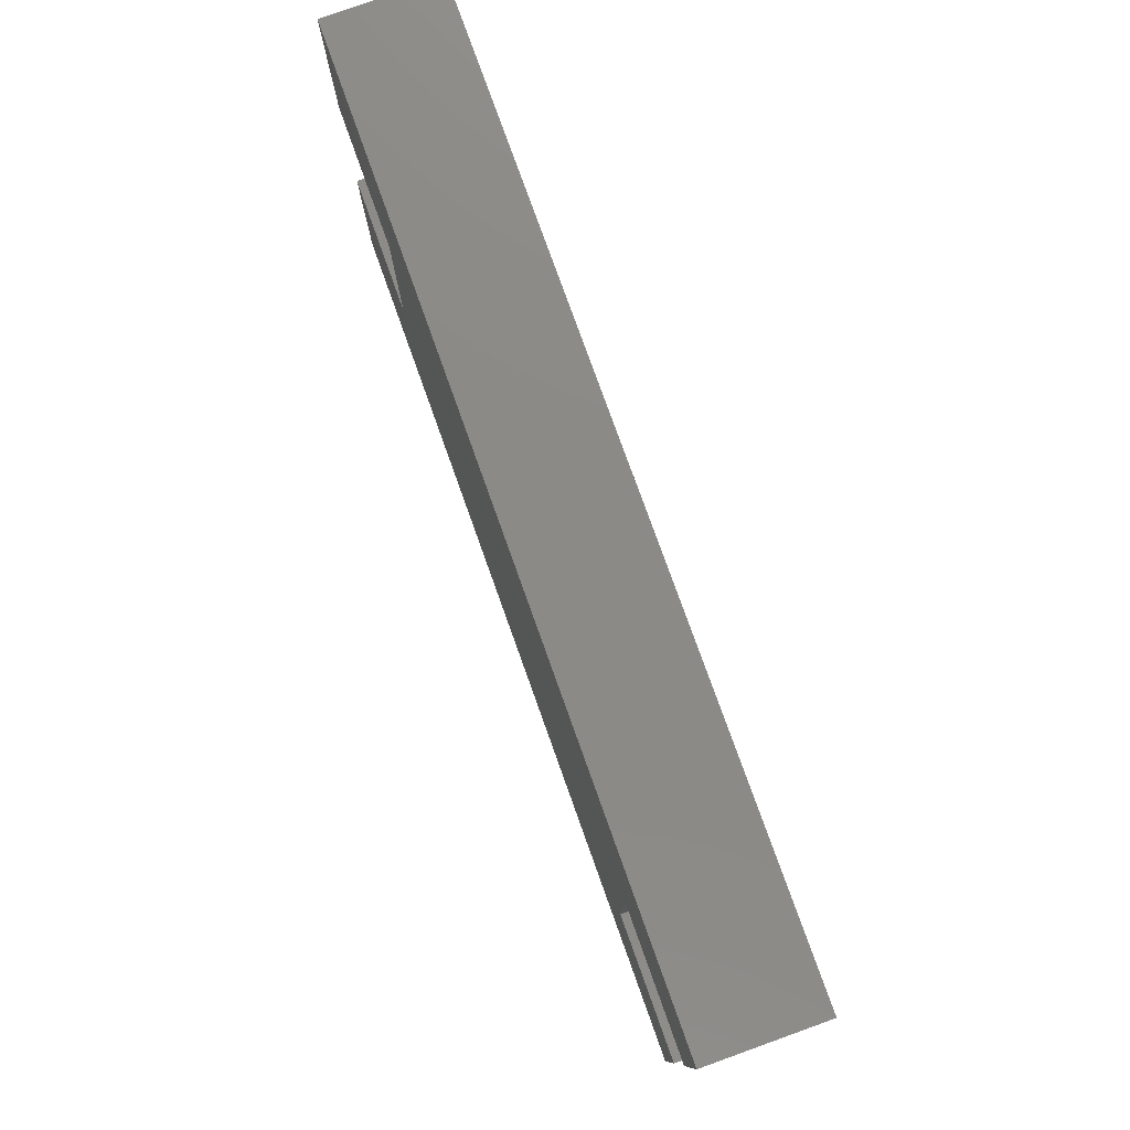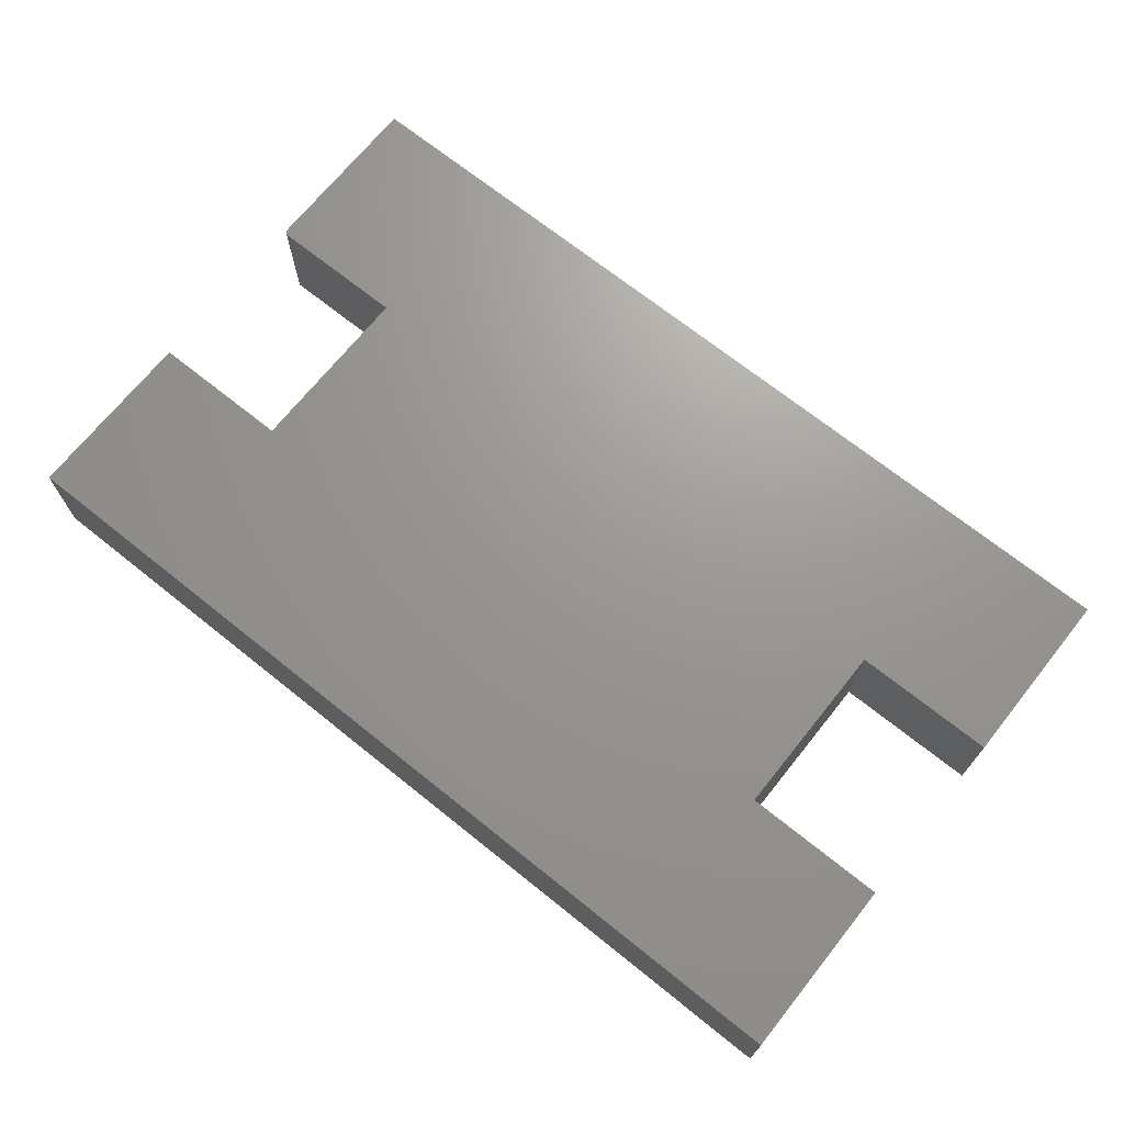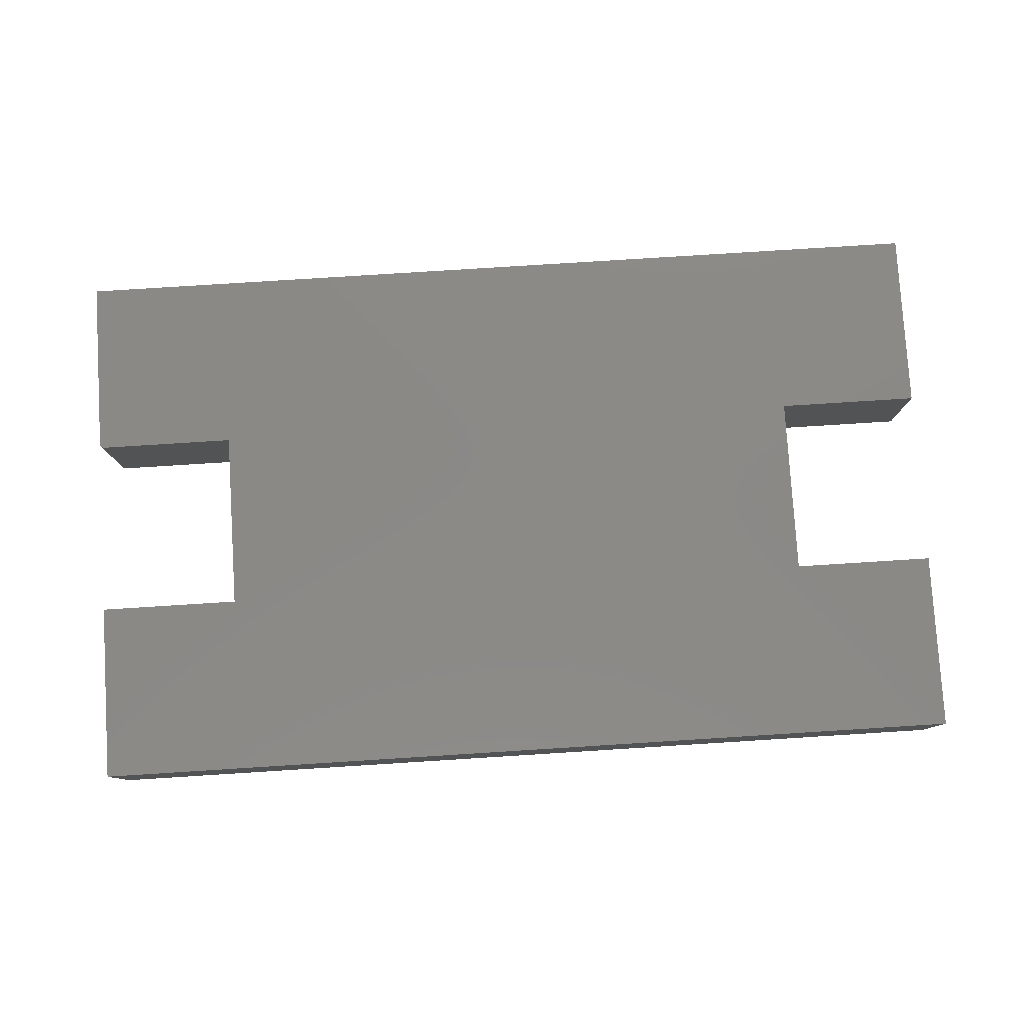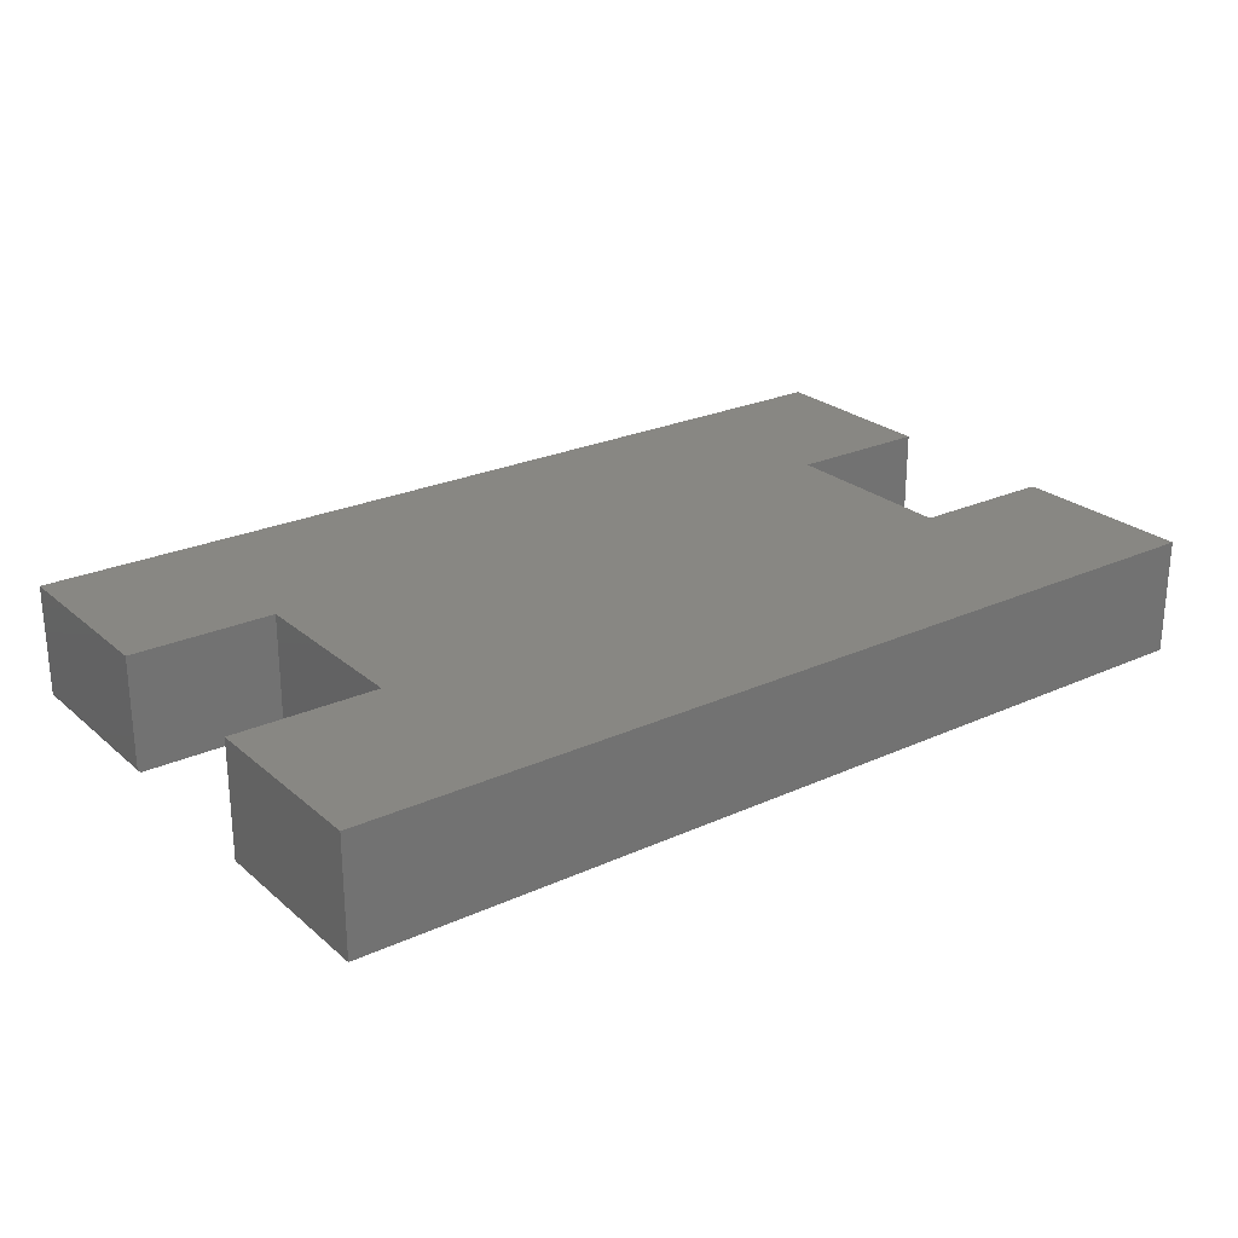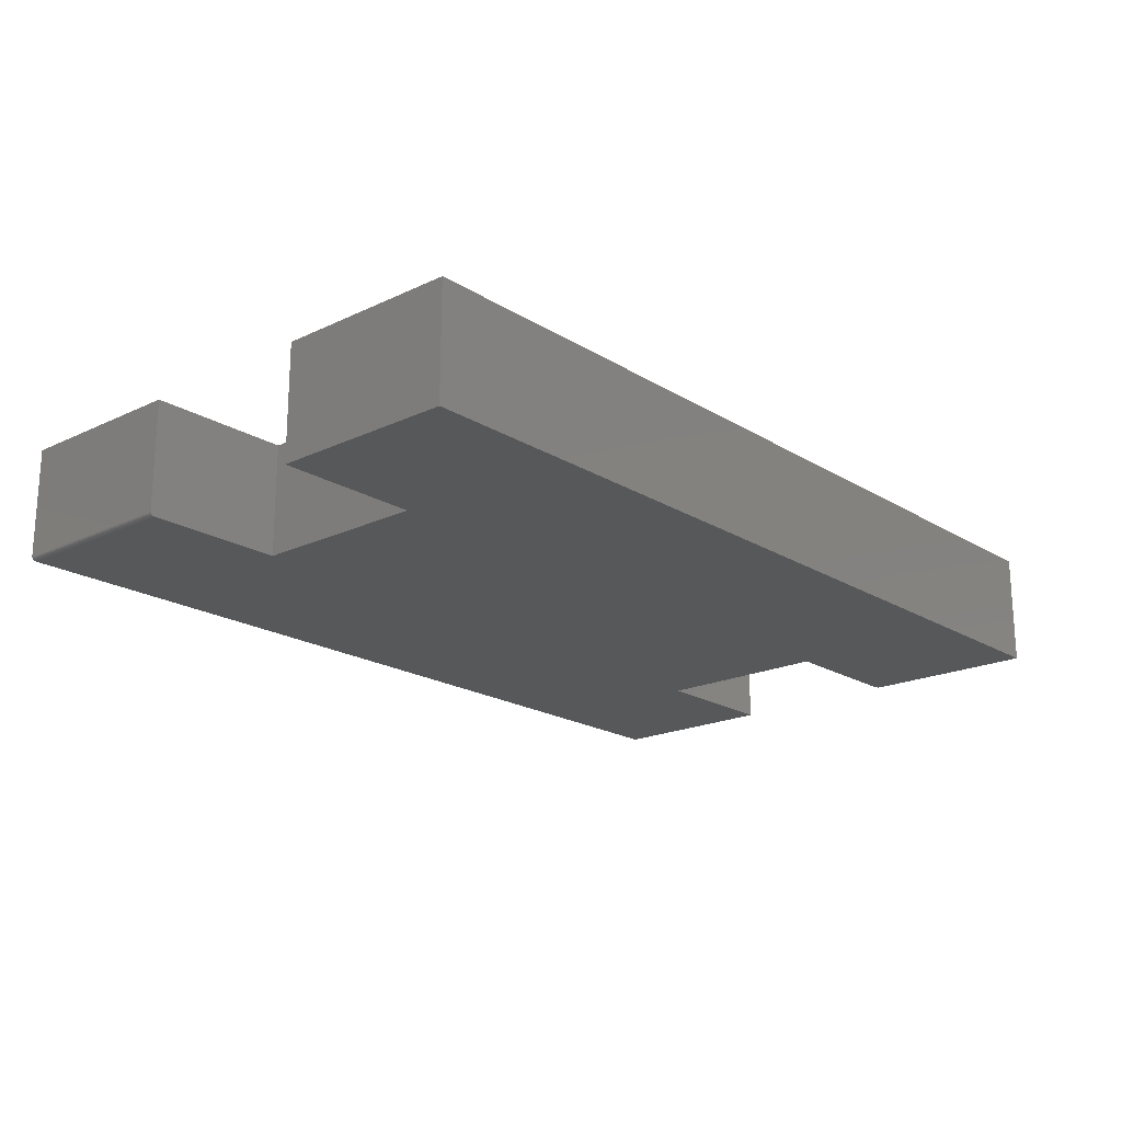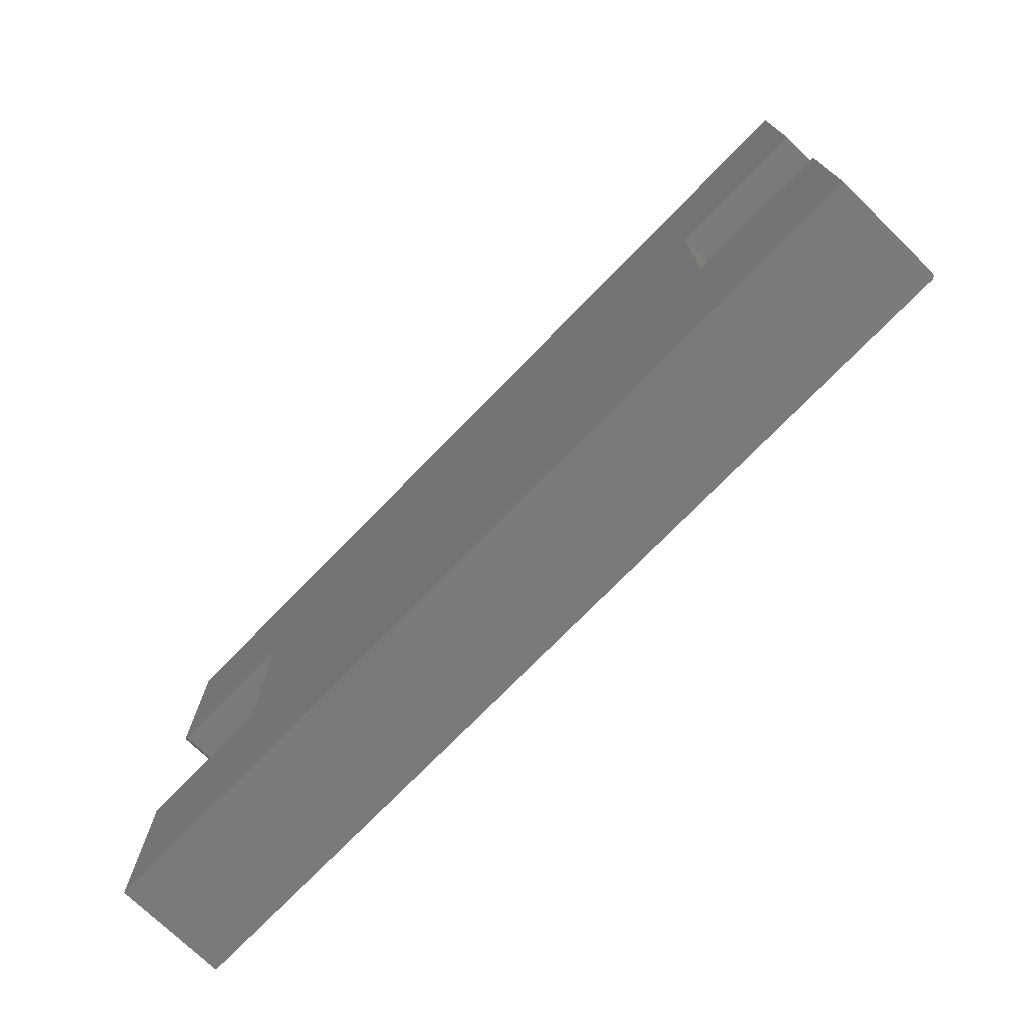
<metadata>
{"format":"stl","ext":"stl","renderer":"f3d","projection":"perspective","resolution":1024,"background":"white","views":[{"elev":78.2,"azim":70.3,"up":"+Y"},{"elev":70.0,"azim":38.7,"up":"+Z"},{"elev":79.7,"azim":-3.6,"up":"+Z"},{"elev":24.9,"azim":143.5,"up":"+Z"},{"elev":-19.6,"azim":131.3,"up":"+Z"},{"elev":-73.8,"azim":45.8,"up":"+Y"}]}
</metadata>
<code>
# stl→obj: 60 verts, 116 faces
v 0.7422 -0.1531 0
v 0.7422 -0.4531 0
v 0.007895 -0.4531 0
v -0.75 0.1547 0
v -0.75 0.4469 0
v 0.007895 0.4469 0
v 0.75 0.4469 0
v 0.75 0.1469 0
v 0.5132 0.1469 0
v -0.5132 0.1469 0
v -0.7422 0.1469 0
v -0.7437 0.147 0
v -0.7452 0.1475 0
v -0.7465 0.1482 0
v -0.7477 0.1492 0
v -0.7487 0.1503 0
v -0.7494 0.1517 0
v -0.7498 0.1532 0
v -0.75 -0.4531 0
v -0.75 -0.1531 0
v -0.5132 -0.1531 0
v 0.5132 -0.1531 0
v 0.007895 -0.4531 0.1875
v 0.75 -0.4531 0.1875
v 0.75 -0.1531 0.1875
v 0.007895 0.4469 0.1875
v -0.75 0.4469 0.1875
v -0.75 0.1547 0.1875
v 0.75 0.4469 0.1875
v -0.7498 0.1532 0.1875
v -0.7494 0.1517 0.1875
v -0.7487 0.1503 0.1875
v -0.7477 0.1492 0.1875
v -0.7465 0.1482 0.1875
v -0.7452 0.1475 0.1875
v -0.7437 0.147 0.1875
v -0.7422 0.1469 0.1875
v -0.5132 0.1469 0.1875
v 0.5132 0.1469 0.1875
v 0.75 0.1469 0.1875
v -0.75 -0.4531 0.1875
v 0.5132 -0.1531 0.1875
v -0.5132 -0.1531 0.1875
v -0.75 -0.1531 0.1875
v 0.7487 -0.1531 0.003472
v 0.75 -0.1531 0.007812
v 0.7498 -0.1531 0.006288
v 0.7494 -0.1531 0.004823
v 0.7477 -0.1531 0.002288
v 0.7465 -0.1531 0.001317
v 0.7452 -0.1531 0.0005947
v 0.7437 -0.1531 0.0001501
v 0.75 -0.4531 0.007812
v 0.7437 -0.4531 0.0001501
v 0.7452 -0.4531 0.0005947
v 0.7465 -0.4531 0.001317
v 0.7477 -0.4531 0.002288
v 0.7487 -0.4531 0.003472
v 0.7494 -0.4531 0.004823
v 0.7498 -0.4531 0.006288
f 1 2 3
f 4 5 6
f 7 8 9
f 7 9 10
f 7 10 11
f 7 11 12
f 7 12 13
f 7 13 14
f 7 14 15
f 7 15 16
f 7 16 17
f 7 17 18
f 7 18 4
f 7 4 6
f 19 20 21
f 19 21 22
f 19 22 1
f 19 1 3
f 21 10 22
f 22 10 9
f 23 24 25
f 26 27 28
f 29 26 28
f 29 28 30
f 29 30 31
f 29 31 32
f 29 32 33
f 29 33 34
f 29 34 35
f 29 35 36
f 29 36 37
f 29 37 38
f 29 38 39
f 29 39 40
f 41 23 25
f 41 25 42
f 41 42 43
f 41 43 44
f 43 42 38
f 38 42 39
f 37 11 38
f 38 11 10
f 27 5 28
f 28 5 4
f 11 37 12
f 12 37 36
f 12 36 13
f 13 36 35
f 13 35 14
f 14 35 34
f 14 34 15
f 15 34 33
f 15 33 16
f 16 33 32
f 16 32 17
f 17 32 31
f 17 31 18
f 18 31 30
f 18 30 4
f 4 30 28
f 45 25 46
f 45 46 47
f 45 47 48
f 42 25 45
f 42 45 49
f 42 49 50
f 42 50 51
f 42 51 52
f 42 52 1
f 42 1 22
f 24 53 25
f 25 53 46
f 2 23 3
f 54 55 56
f 54 56 57
f 54 57 58
f 54 58 59
f 54 59 60
f 54 60 53
f 24 23 2
f 24 2 54
f 24 54 53
f 2 1 54
f 54 1 52
f 54 52 55
f 55 52 51
f 55 51 56
f 56 51 50
f 56 50 57
f 57 50 49
f 57 49 58
f 58 49 45
f 58 45 59
f 59 45 48
f 59 48 60
f 60 48 47
f 60 47 53
f 53 47 46
f 44 20 41
f 41 20 19
f 43 21 44
f 44 21 20
f 38 10 43
f 43 10 21
f 26 6 27
f 27 6 5
f 29 7 26
f 26 7 6
f 40 8 29
f 29 8 7
f 39 9 40
f 40 9 8
f 42 22 39
f 39 22 9
f 41 19 23
f 23 19 3

</code>
